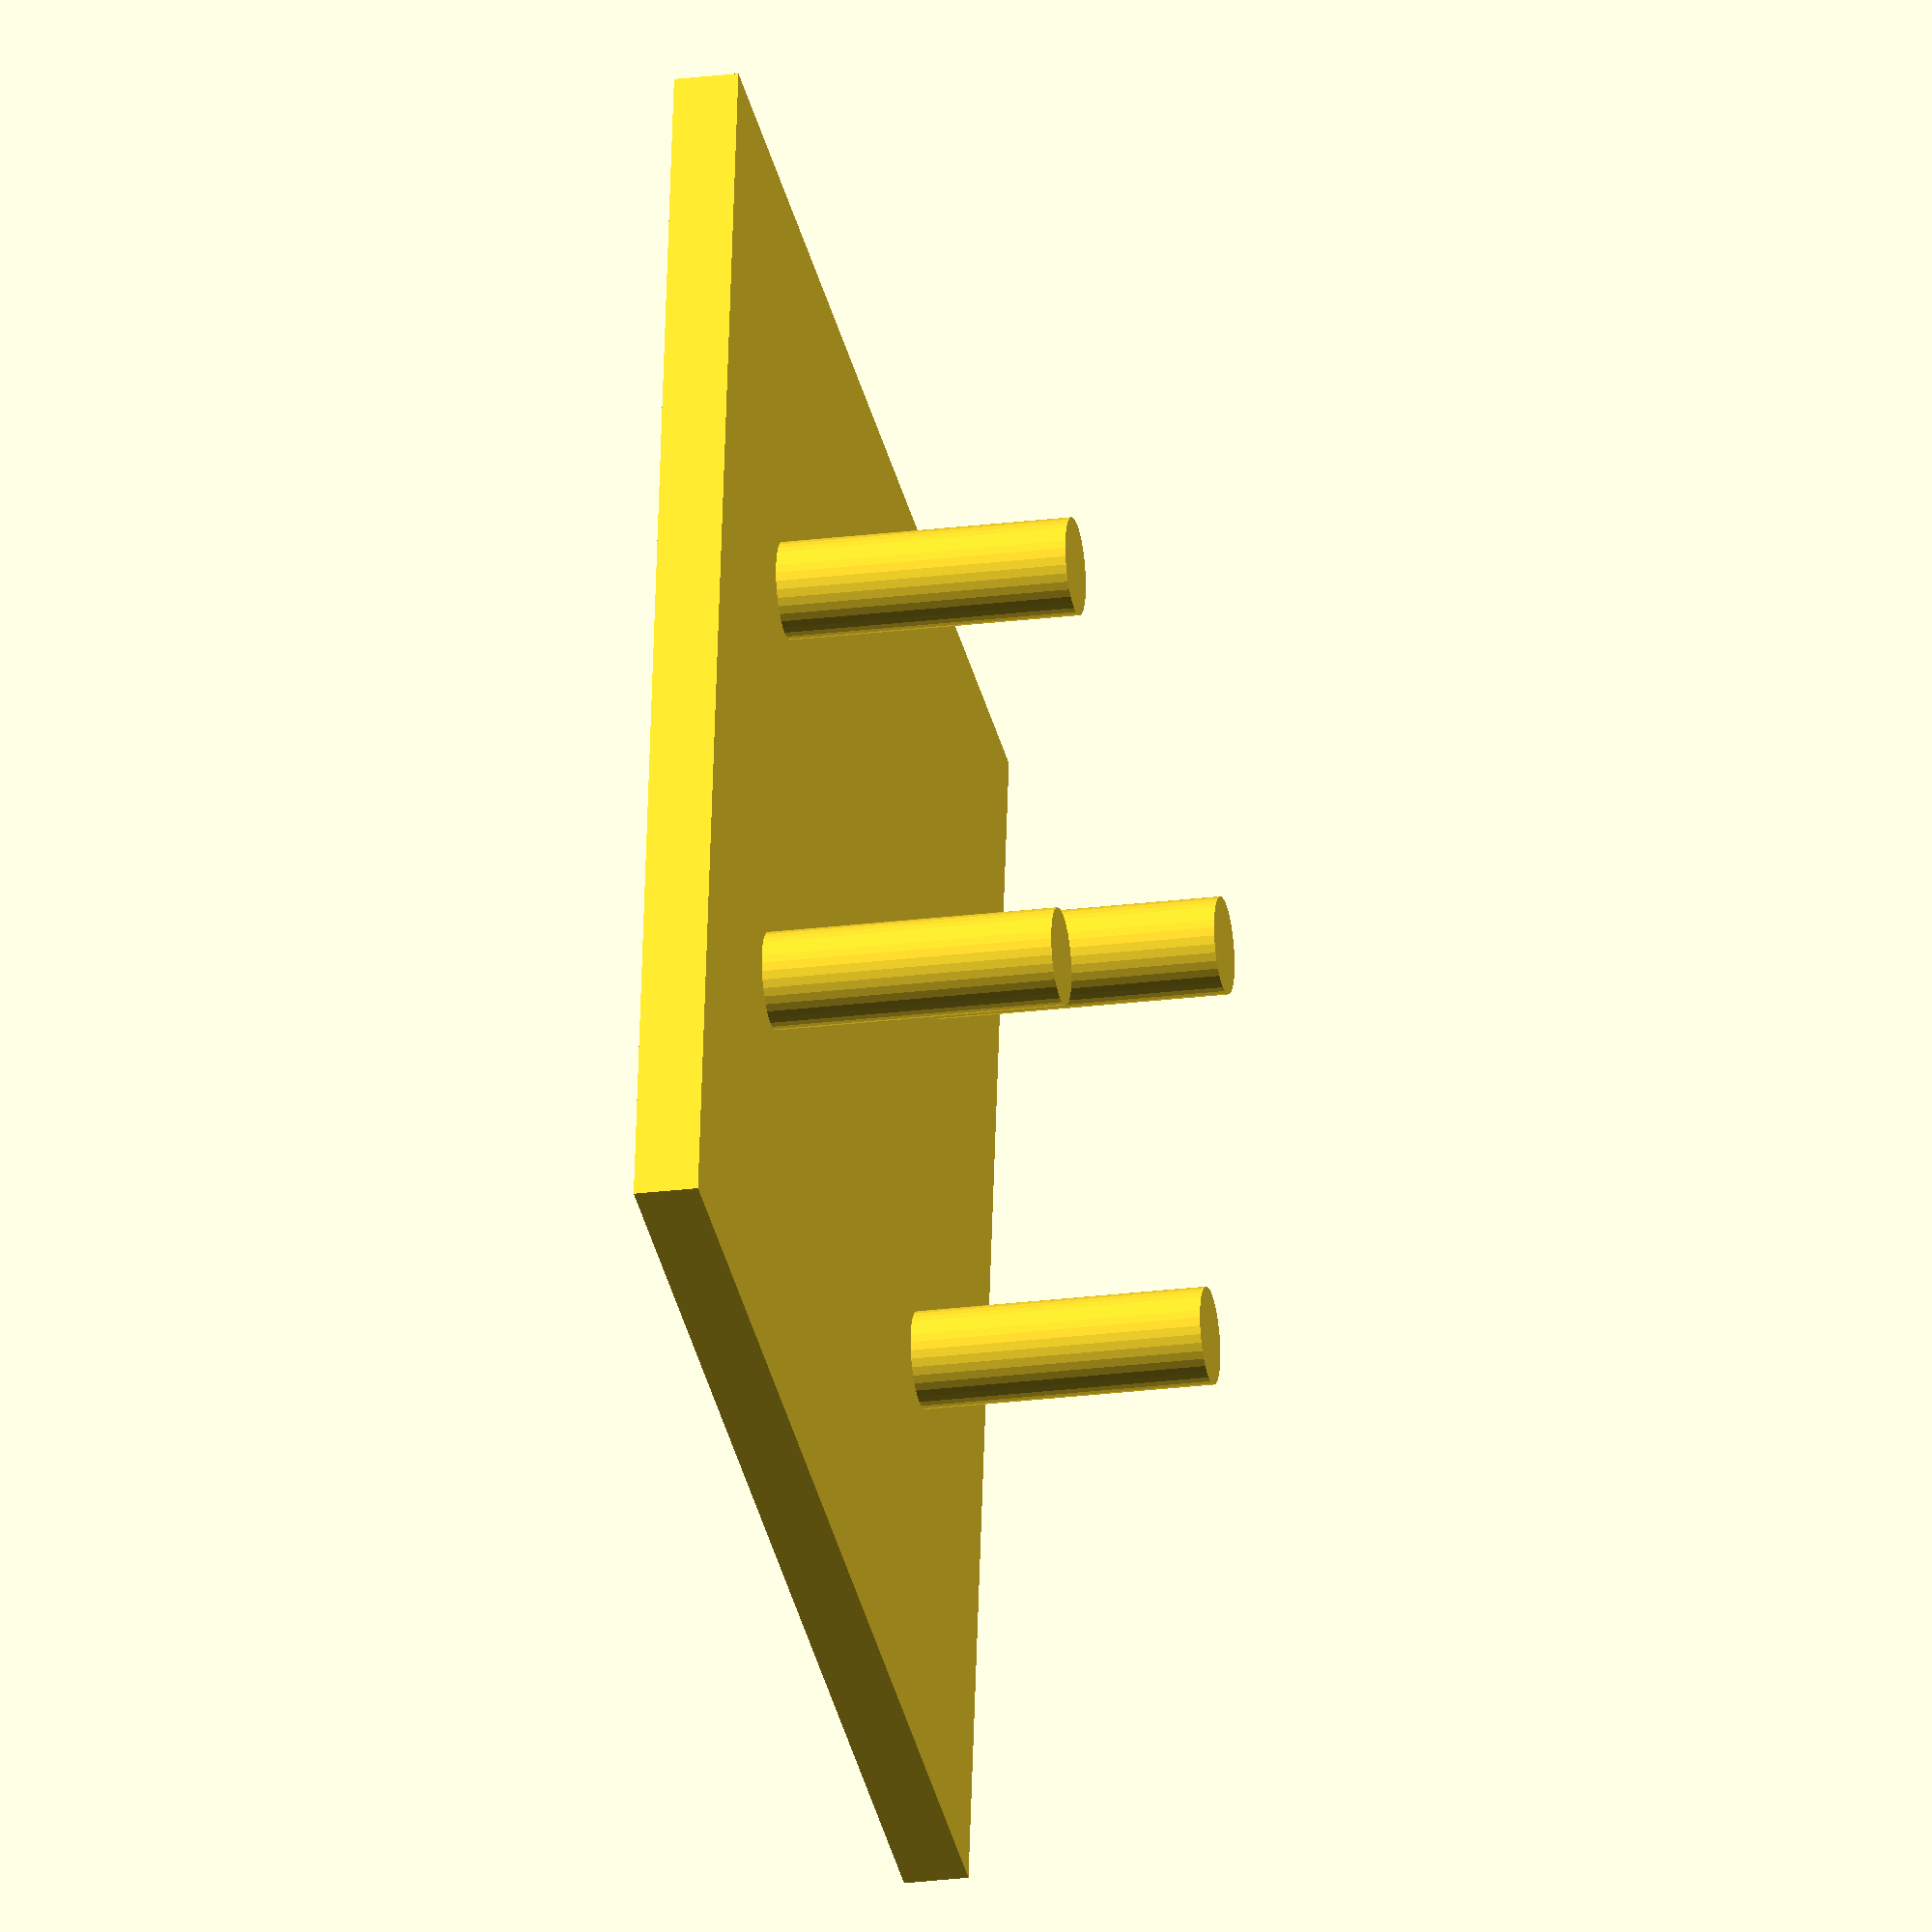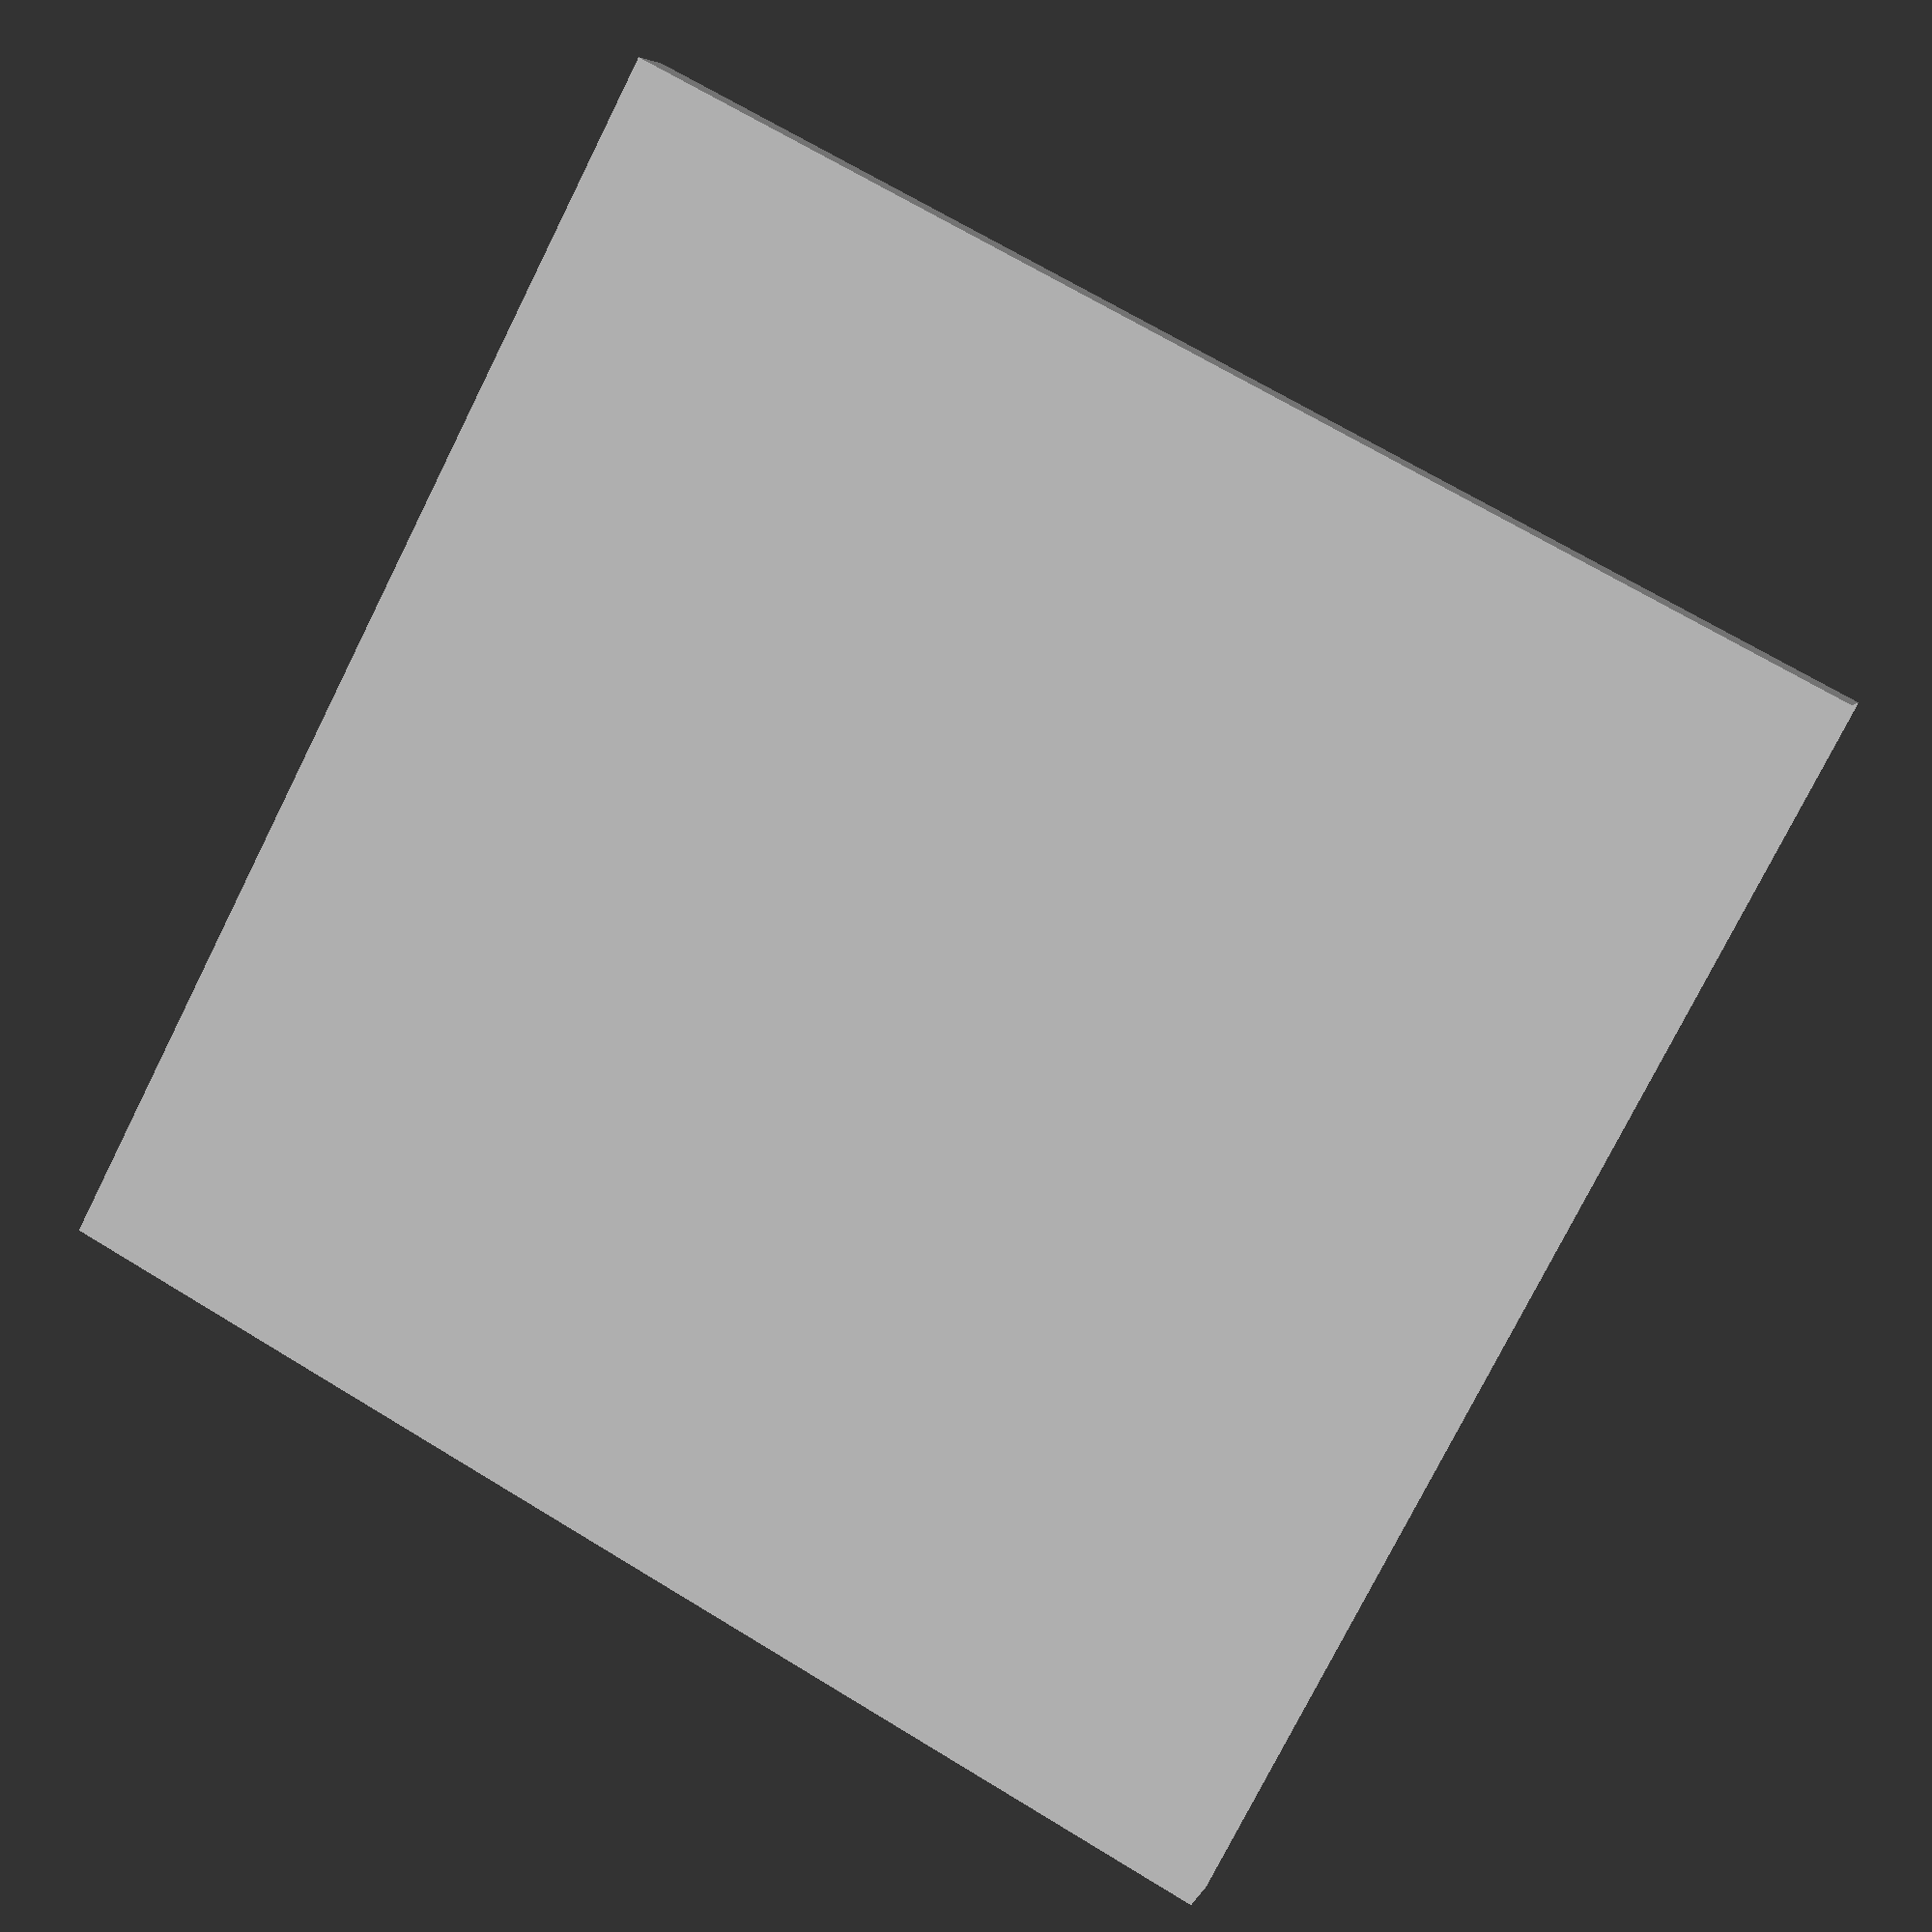
<openscad>
//---------------------------------------------------------------------------------------------
//-- Print of OpenBeam
//-- (c) Martin Korinek	m.ko@inode.at
//-- April-2015
//---------------------------------------------------------------------------------------------
//--
//---------------------------------------------------------------------------------------------

use <MCAD/fonts.scad>

thisFont=8bit_polyfont();
x_shift=thisFont[0][0];
y_shift=thisFont[0][1];

hours=["0","1","2","3","4","5","6","7","8","9","10","11",""];

//fragment minimum angle
  $fa=10.0;

//fragment minimum size
  $fs=0.2;
  
  extr_heigth=20;


difference()
{
	//cube([70,90,2],center = true);
	cube([40,40,2],center = true);
	translate([0,0,-2])
	{
		translate([28,38,0])
			cylinder(d = 7, h = 5);
		translate([-28,38,0])
			cylinder(d = 7, h = 5);
		translate([28,-38,0])
			cylinder(d = 7, h = 5);
		translate([-28,-38,0])
			cylinder(d = 7, h = 5);
	}
	
}


		translate([7,11,0])
			cylinder(d = 3, h = 10);
		translate([-7,11,0])
			cylinder(d = 3, h = 10);
		translate([7,-11,0])
			cylinder(d = 3, h = 10);
		translate([-7,-11,0])
			cylinder(d = 3, h = 10);




</openscad>
<views>
elev=203.7 azim=278.5 roll=258.0 proj=o view=solid
elev=174.7 azim=62.3 roll=344.3 proj=p view=solid
</views>
